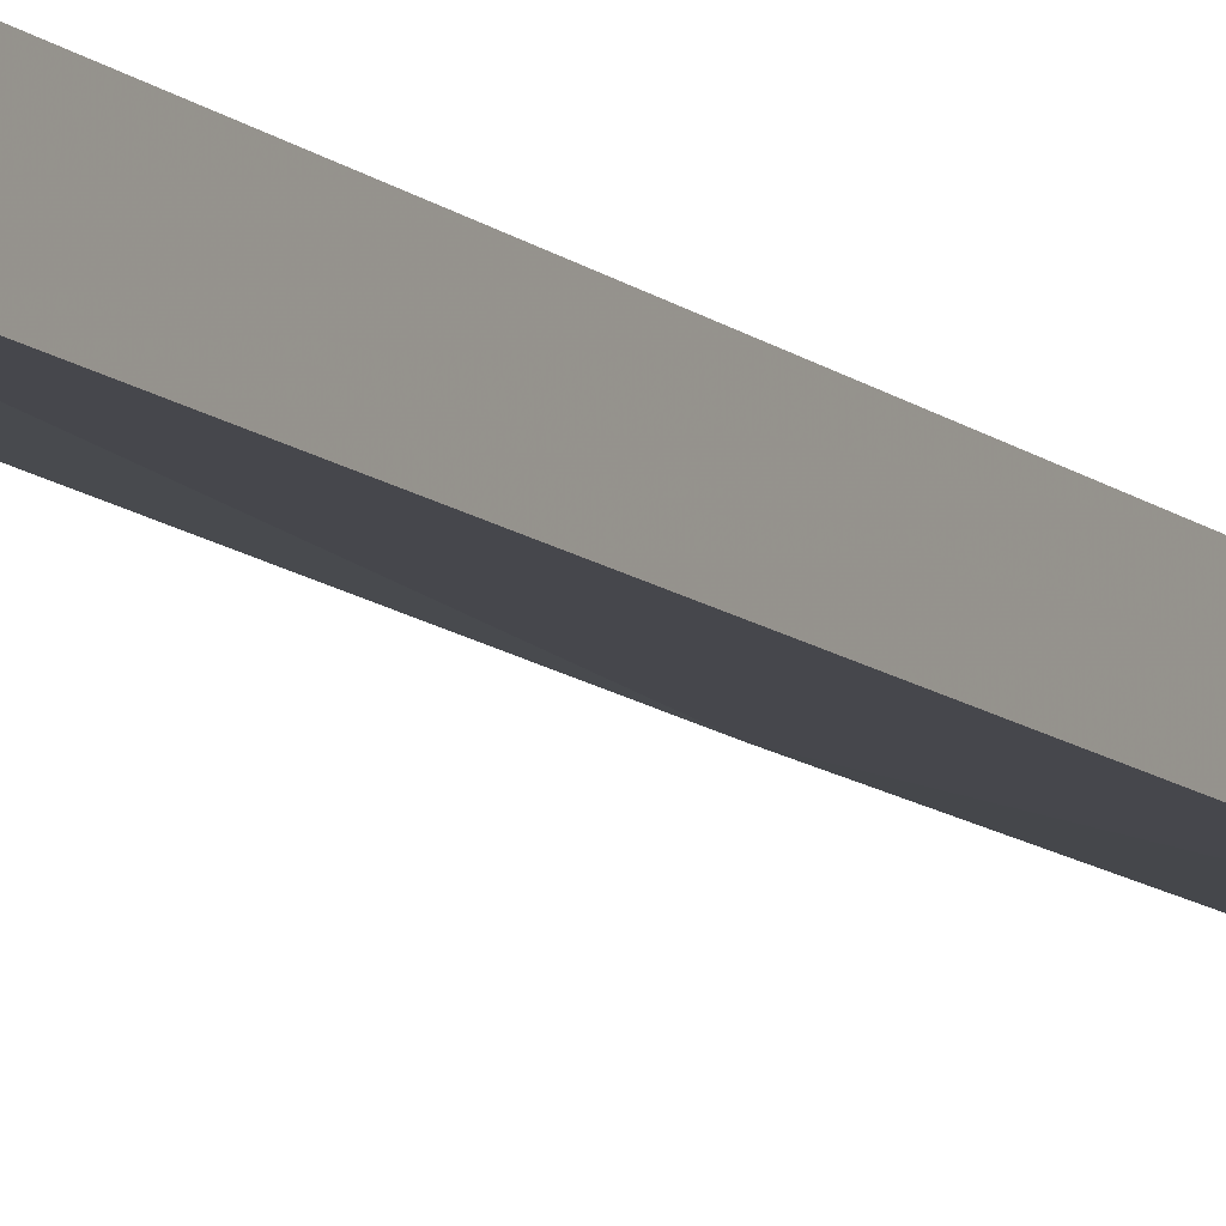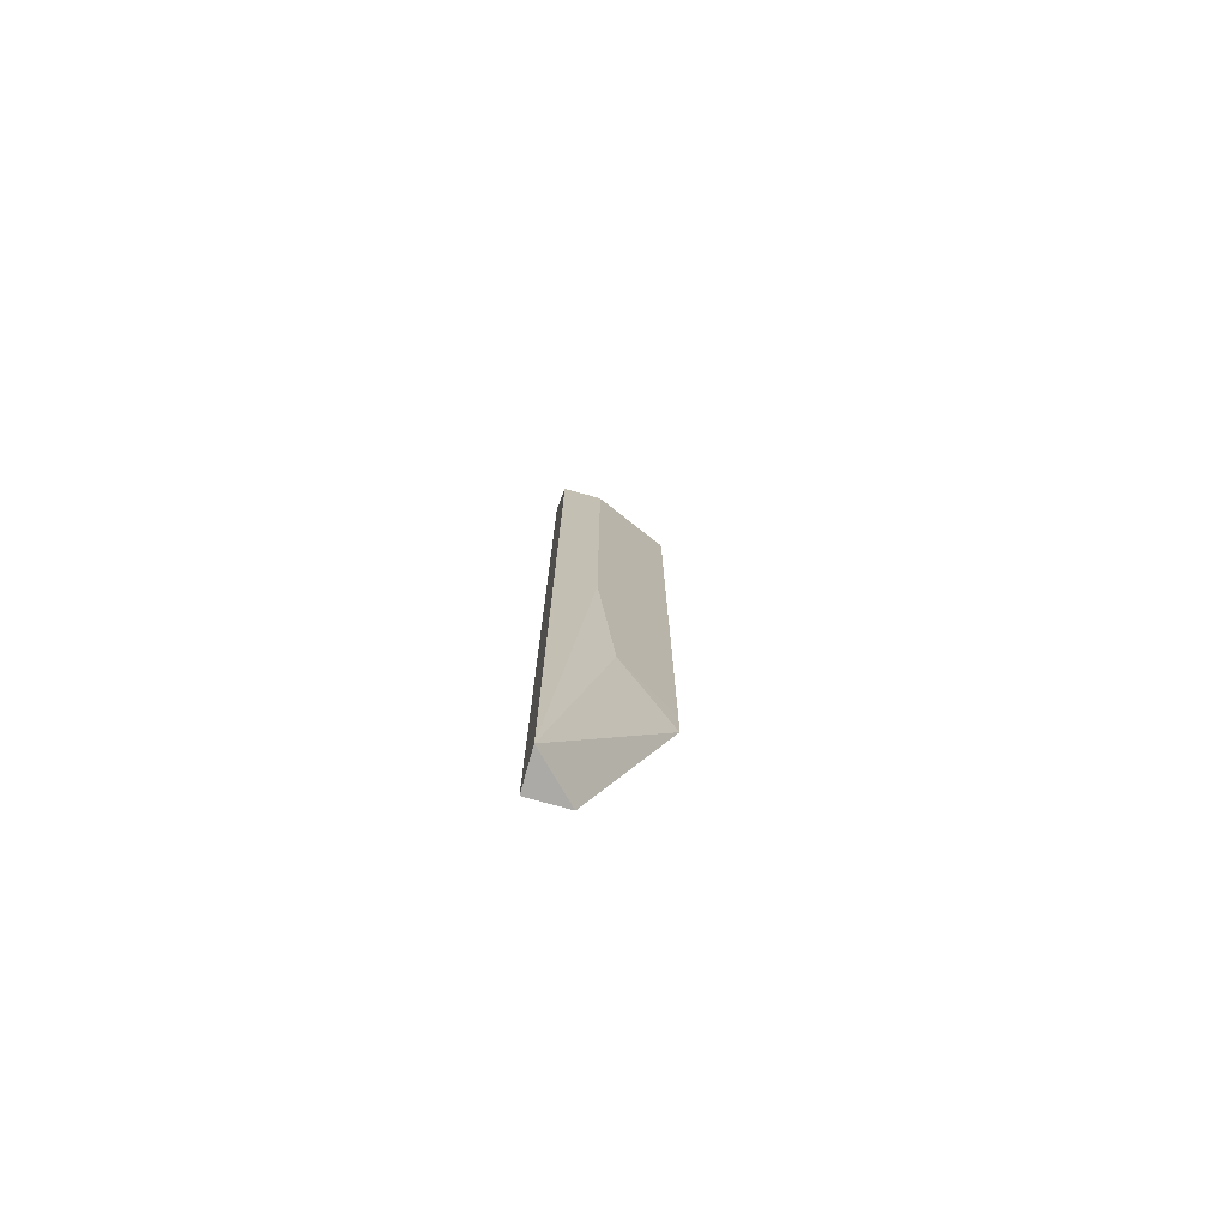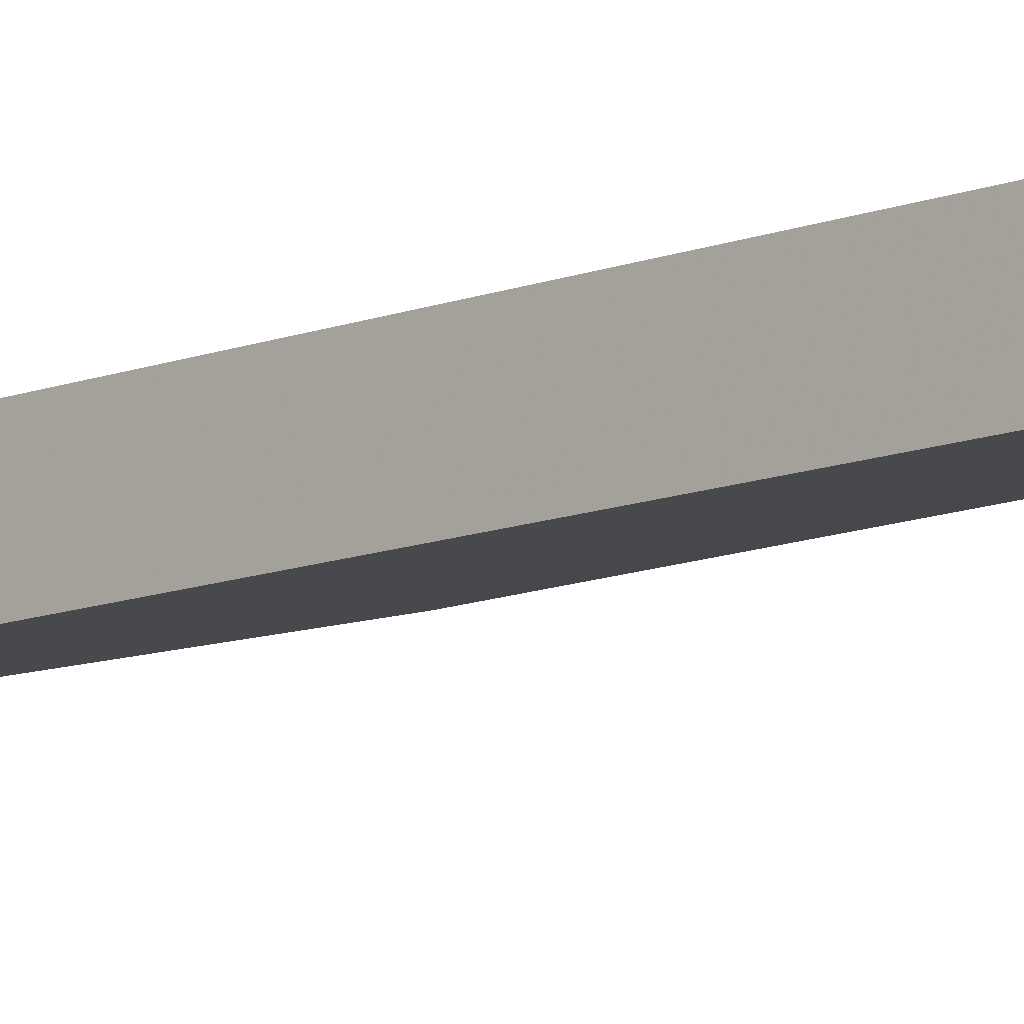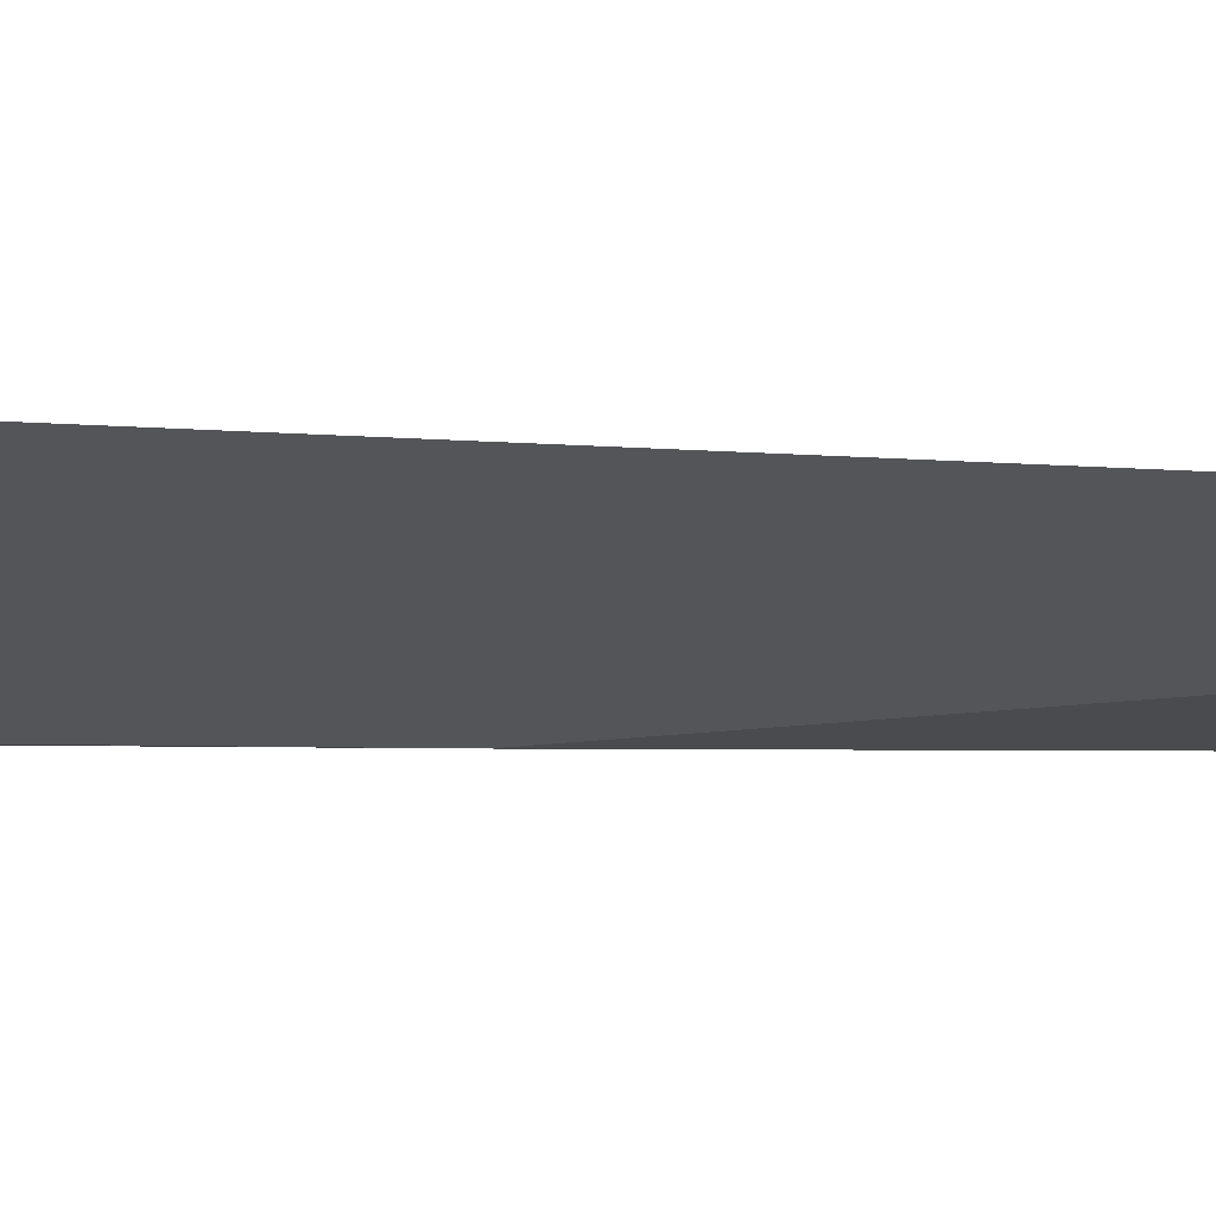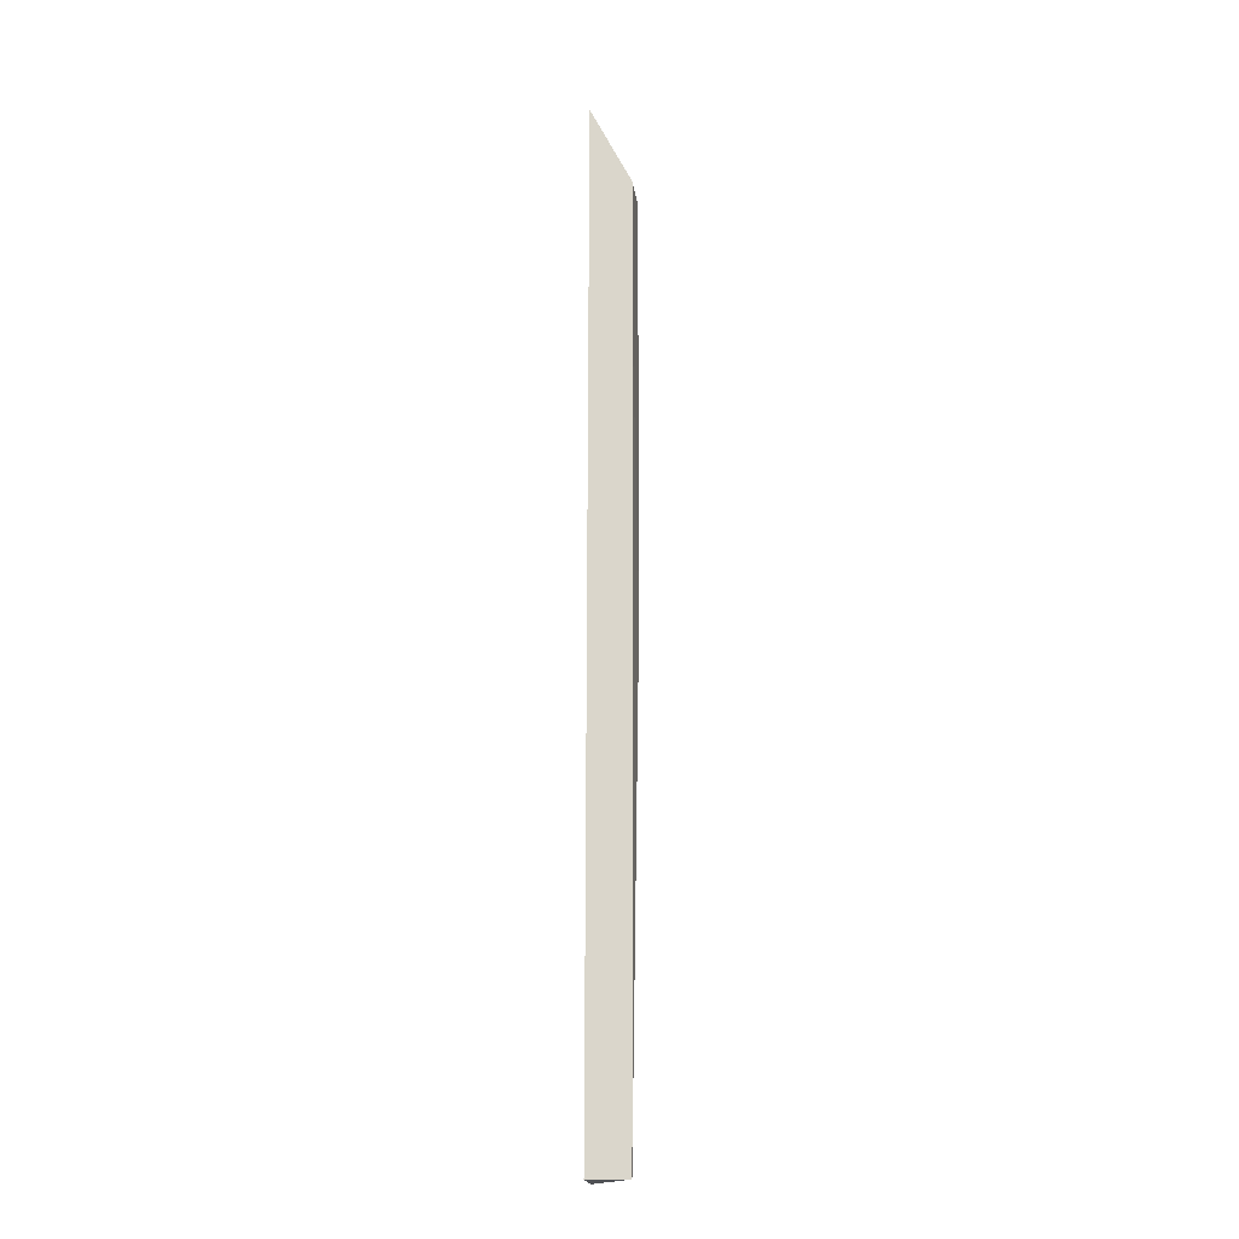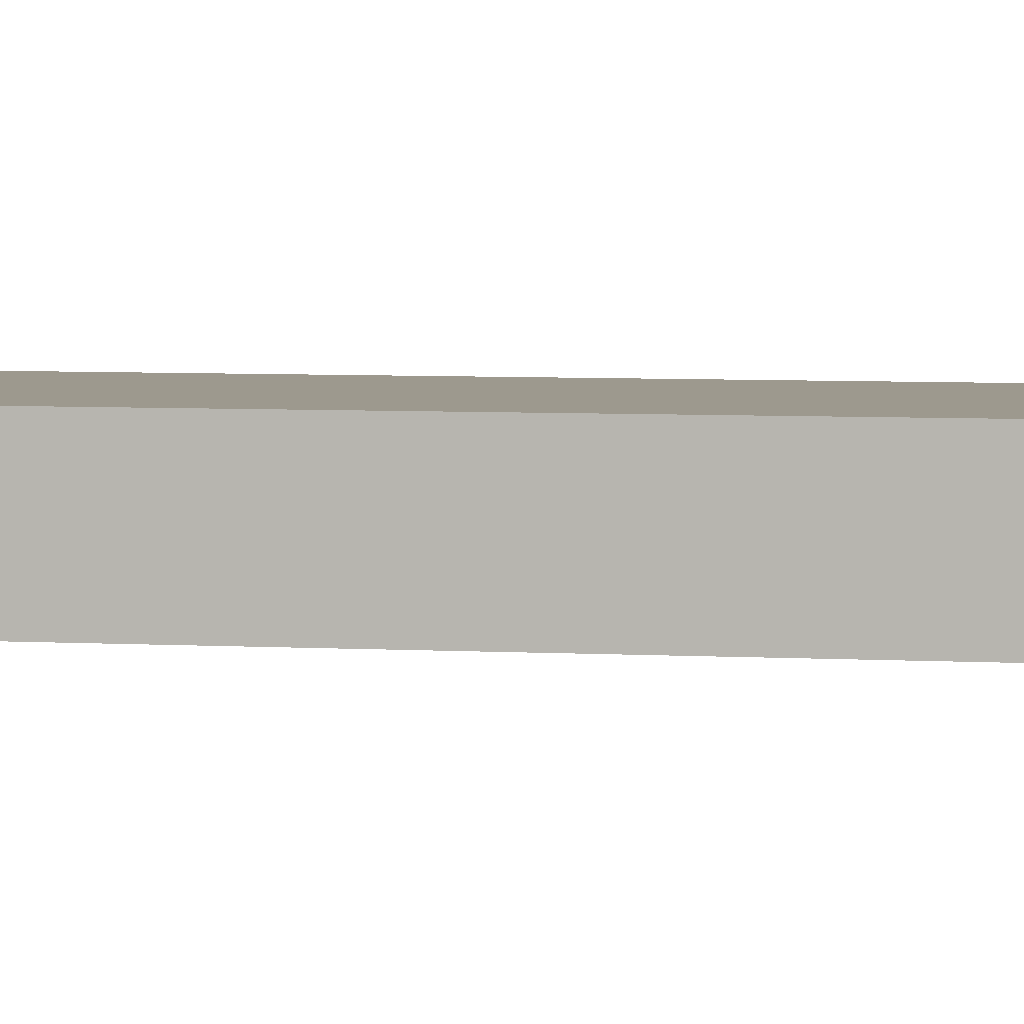
<metadata>
{"format":"obj","ext":"obj","renderer":"f3d","projection":"perspective","resolution":1024,"background":"white","views":[{"elev":-10.4,"azim":-153.9,"up":"+Y"},{"elev":-75.8,"azim":-15.6,"up":"+Z"},{"elev":-11.6,"azim":-45.9,"up":"+Y"},{"elev":-1.0,"azim":35.5,"up":"+Y"},{"elev":-19.6,"azim":-82.3,"up":"+Z"},{"elev":3.4,"azim":-75.7,"up":"+Y"}]}
</metadata>
<code>
v 0.1439 -0.1025 0.7576
v 0.1439 -0.1129 0.7368
v 0.1637 -0.1025 0.7576
v 0.1439 -0.1025 0.2652
v 0.1439 -0.1229 0.7168
v 0.1639 -0.1229 0.7168
v 0.1843 -0.1025 0.7573
v 0.1707 -0.1161 0.7304
v 0.1636 -0.1025 0.2652
v 0.1439 -0.1219 0.2652
v 0.1439 -0.1229 0.6344
v 0.2046 -0.1025 0.7168
v 0.2043 -0.1025 0.7373
v 0.1639 -0.1229 0.512
v 0.2045 -0.1025 0.3894
v 0.1741 -0.1178 0.4199
v 0.2046 -0.1025 0.41
f 5 11 14
f 5 14 6
f 6 12 13
f 6 13 8
f 6 14 17
f 10 14 11
f 9 15 10
f 10 15 16
f 10 16 14
f 14 16 17
f 15 17 16
f 4 9 10
f 7 8 13
f 3 8 7
f 6 17 12
f 2 6 3
f 3 6 8
f 1 2 3
f 1 3 7
f 1 7 13
f 1 13 12
f 1 12 17
f 1 17 15
f 1 11 5
f 1 9 4
f 1 4 10
f 1 10 11
f 1 5 2
f 2 5 6
f 1 15 9

</code>
